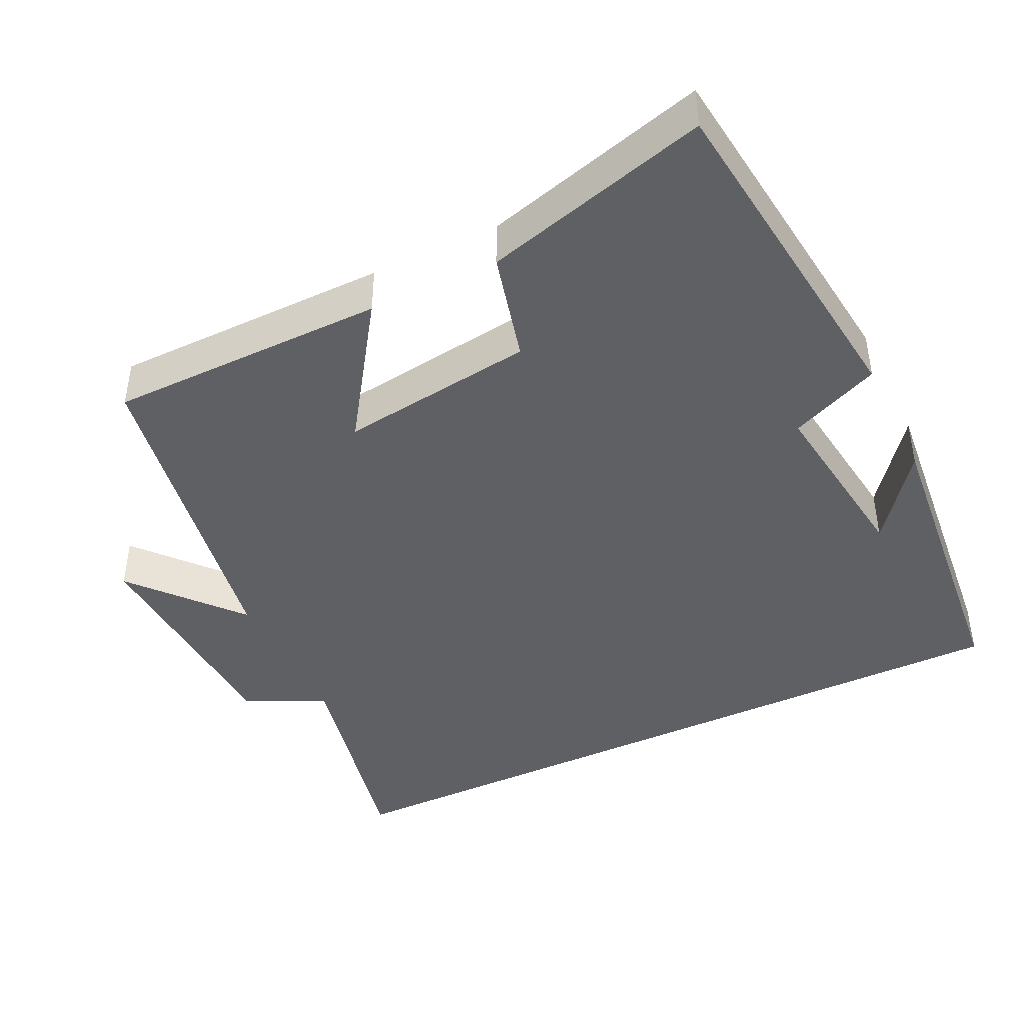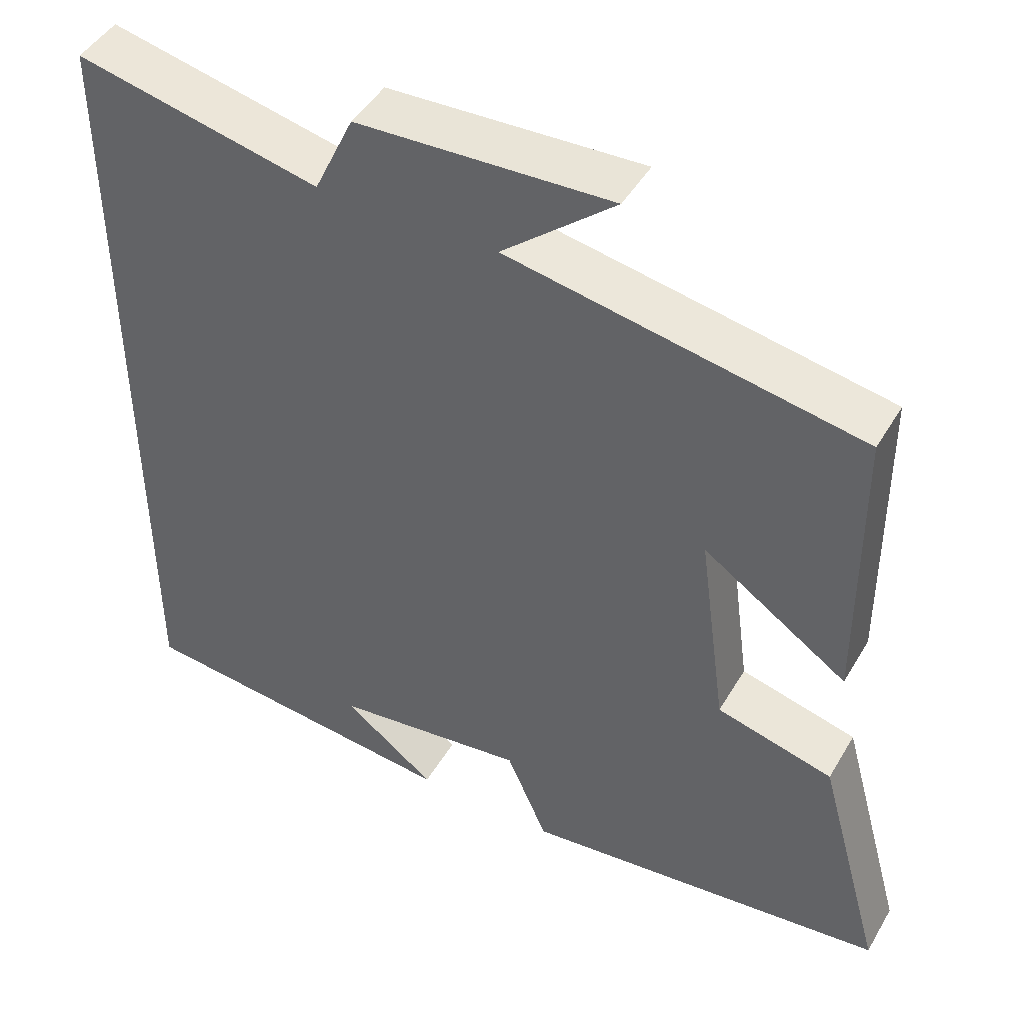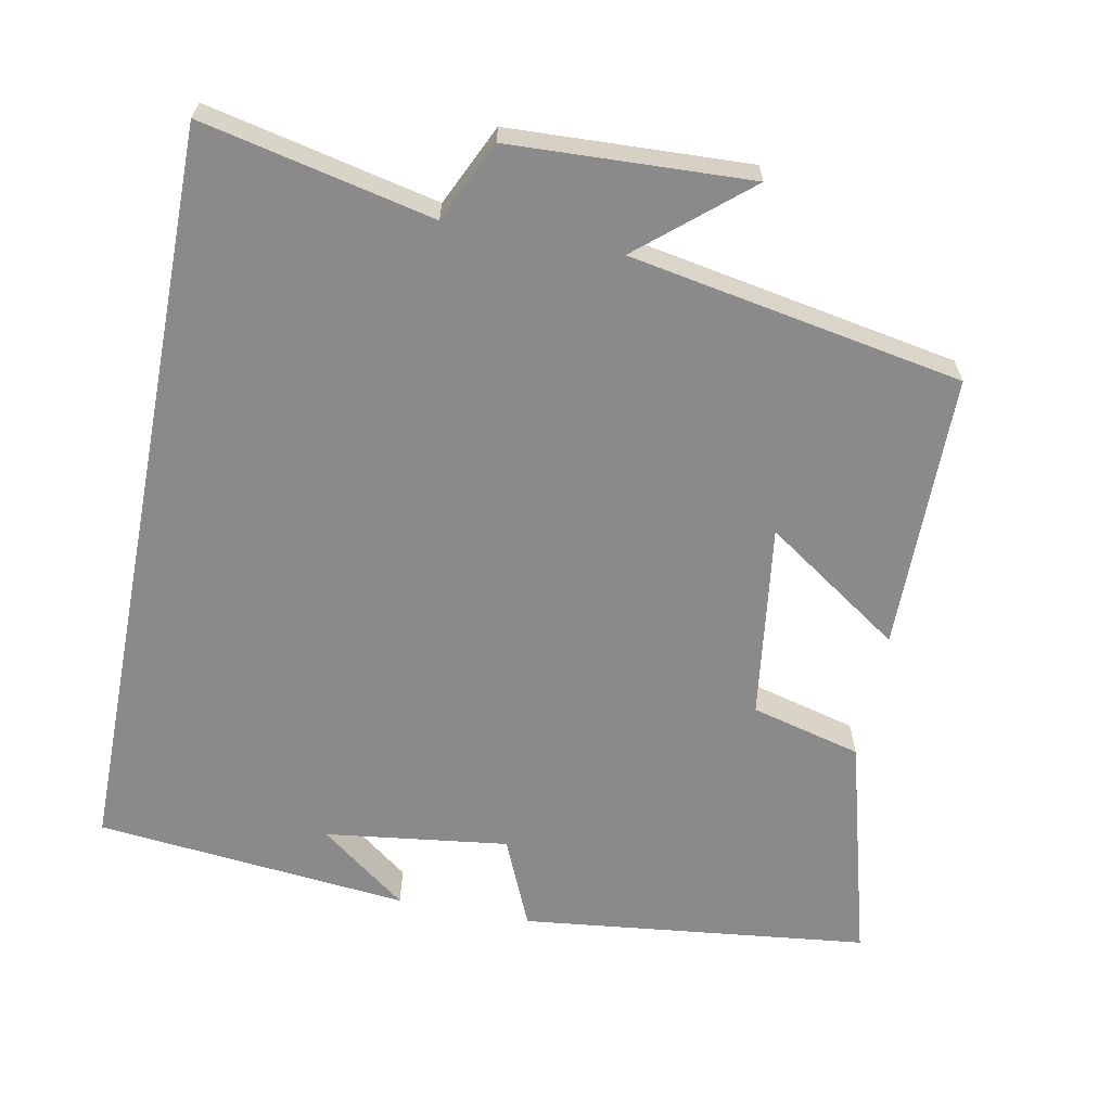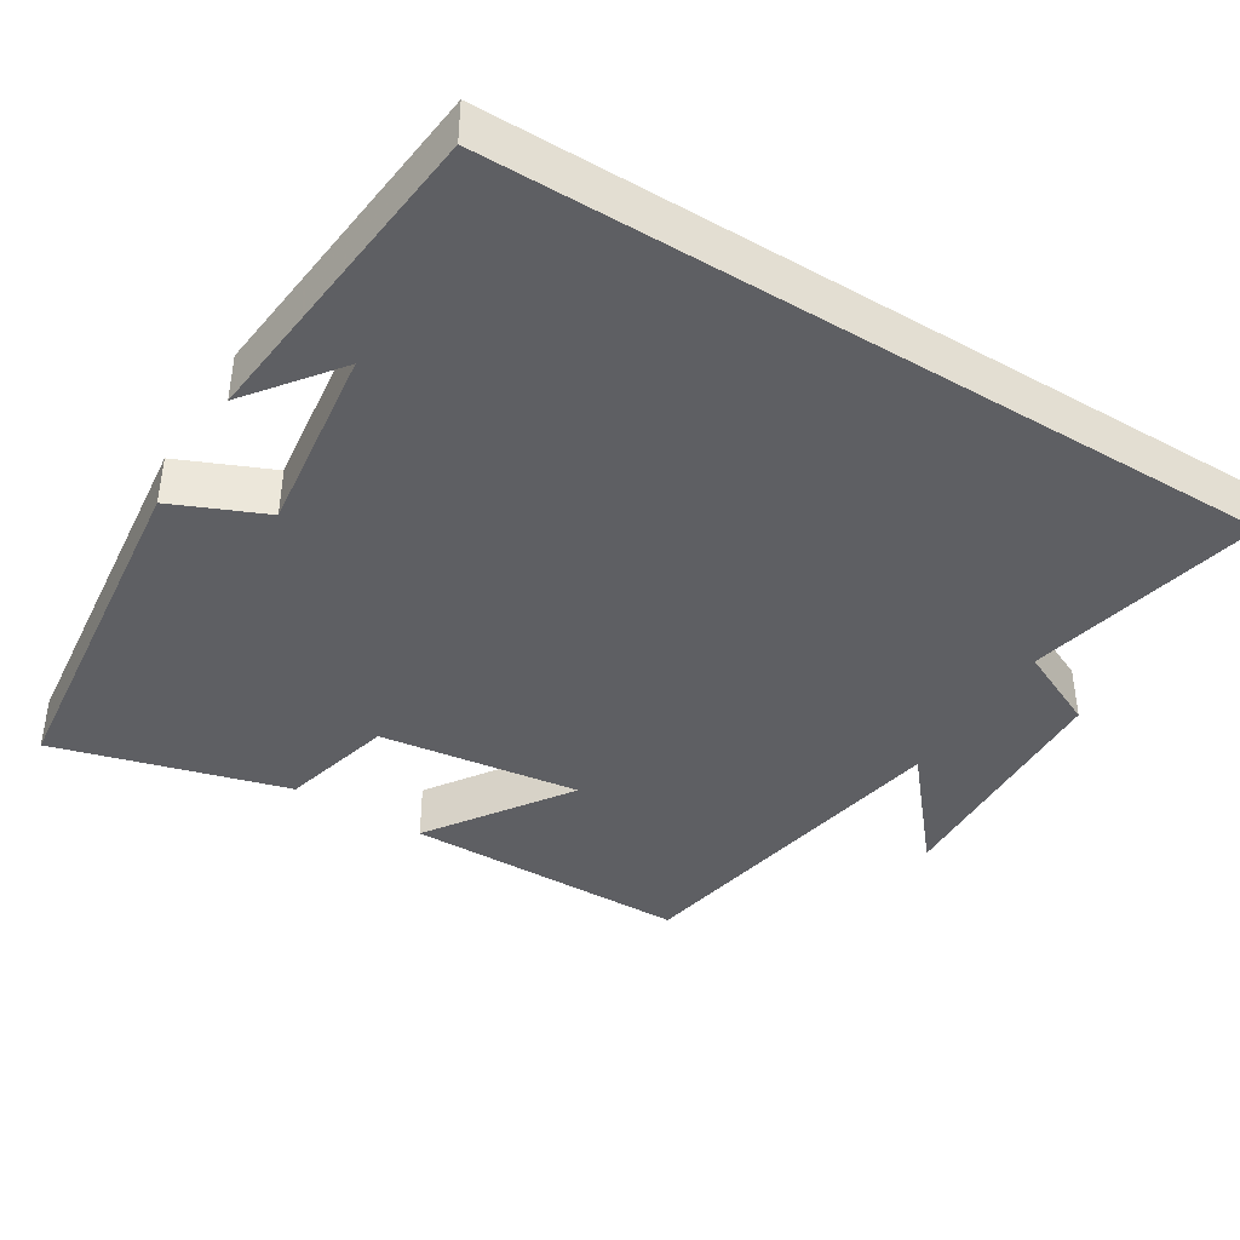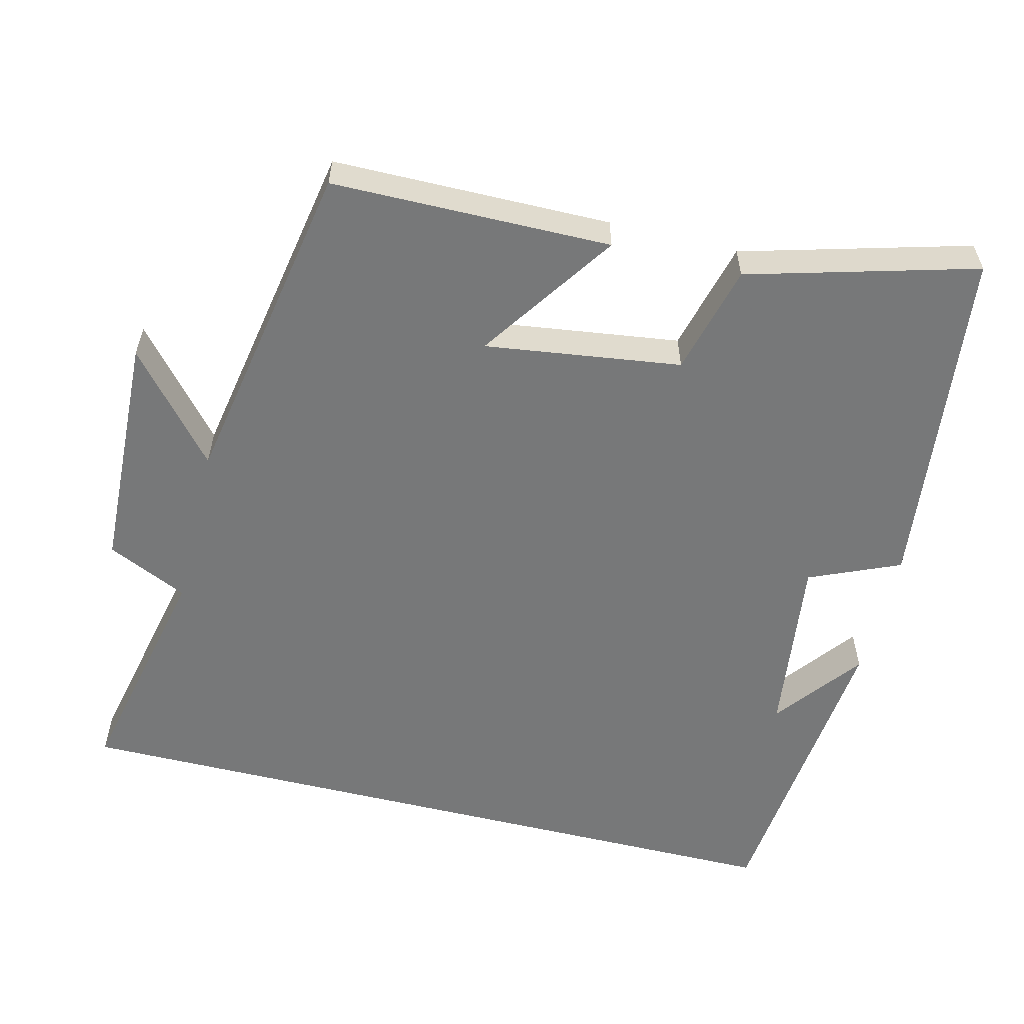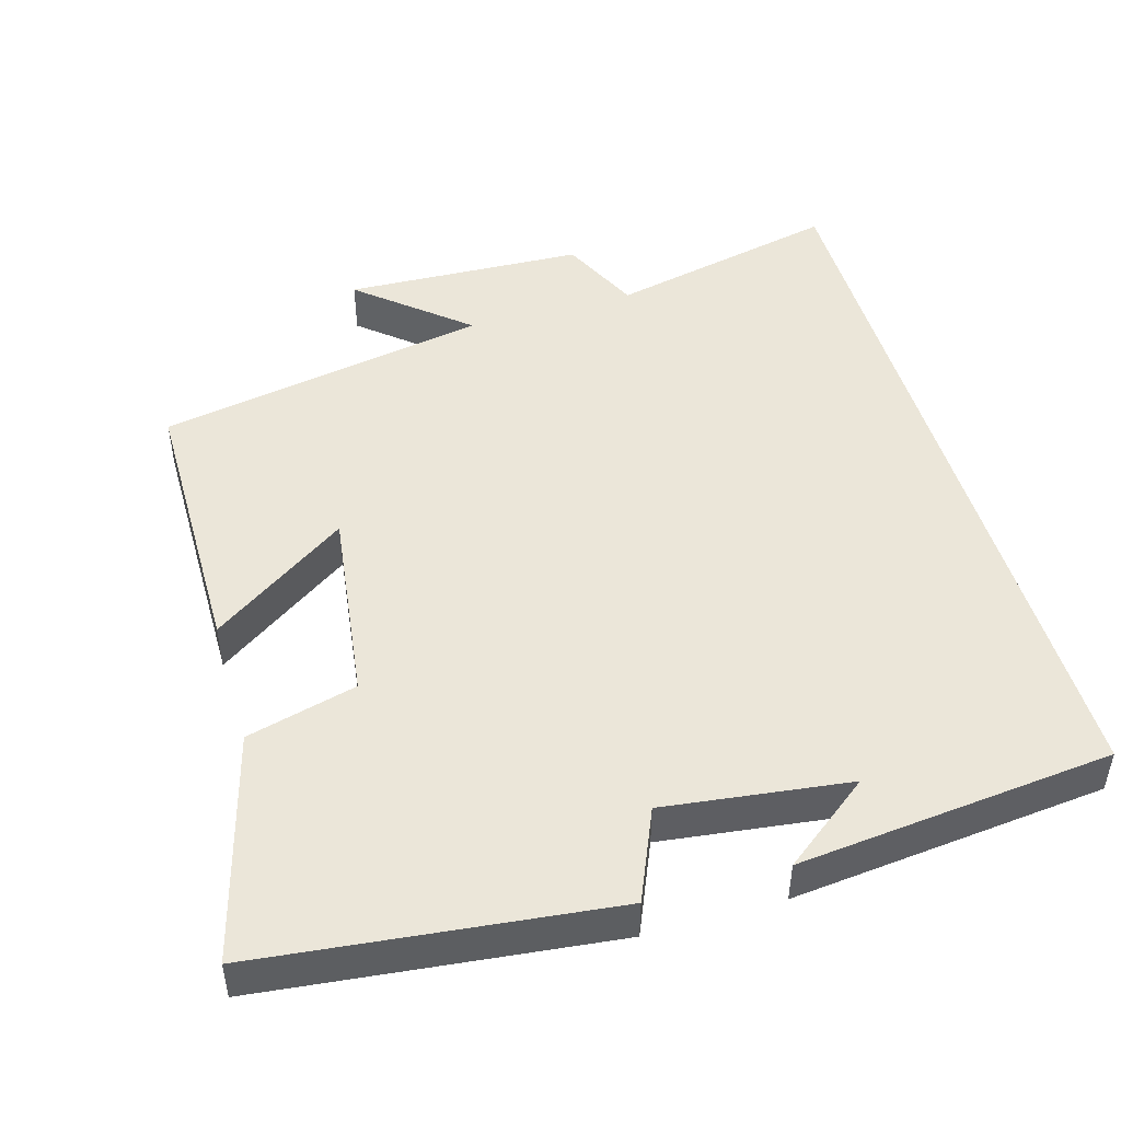
<metadata>
{"format":"obj","ext":"obj","renderer":"f3d","projection":"perspective","resolution":1024,"background":"white","views":[{"elev":-42.8,"azim":115.8,"up":"+Y"},{"elev":46.0,"azim":28.9,"up":"+Z"},{"elev":-63.5,"azim":-11.0,"up":"+Y"},{"elev":-41.3,"azim":-121.7,"up":"+Y"},{"elev":-57.3,"azim":76.1,"up":"+Y"},{"elev":47.9,"azim":163.7,"up":"+Y"}]}
</metadata>
<code>
v 0.585 0.07 -0.446
v 0.111 0.07 -0.5
v 0.058 0.07 -0.377
v -0.192 0.07 -0.409
v -0.073 0.07 -0.5
v -0.5 0.07 -0.457
v -0.5 0.07 0.569
v -0.187 0.07 0.5
v -0.136 0.07 0.609
v 0.19 0.07 0.623
v 0.045 0.07 0.5
v 0.497 0.07 0.418
v 0.5 0.07 0.04
v 0.314 0.07 0.167
v 0.35 0.07 -0.099
v 0.5 0.07 -0.138
v 0.585 0 -0.446
v 0.111 0 -0.5
v 0.058 0 -0.377
v -0.192 0 -0.409
v -0.073 0 -0.5
v -0.5 0 -0.457
v -0.5 0 0.569
v -0.187 0 0.5
v -0.136 0 0.609
v 0.19 0 0.623
v 0.045 0 0.5
v 0.497 0 0.418
v 0.5 0 0.04
v 0.314 0 0.167
v 0.35 0 -0.099
v 0.5 0 -0.138
f 15 16 1 2
f 14 15 2 3
f 11 12 13 14
f 11 14 3 4
f 8 9 10 11
f 8 11 4
f 7 8 4
f 6 7 4
f 4 5 6
f 18 17 32 31
f 19 18 31 30
f 30 29 28 27
f 20 19 30 27
f 27 26 25 24
f 20 27 24
f 20 24 23
f 20 23 22
f 22 21 20
f 1 17 18 2
f 2 18 19 3
f 3 19 20 4
f 4 20 21 5
f 5 21 22 6
f 6 22 23 7
f 7 23 24 8
f 8 24 25 9
f 9 25 26 10
f 10 26 27 11
f 11 27 28 12
f 12 28 29 13
f 13 29 30 14
f 14 30 31 15
f 15 31 32 16
f 16 32 17 1

</code>
